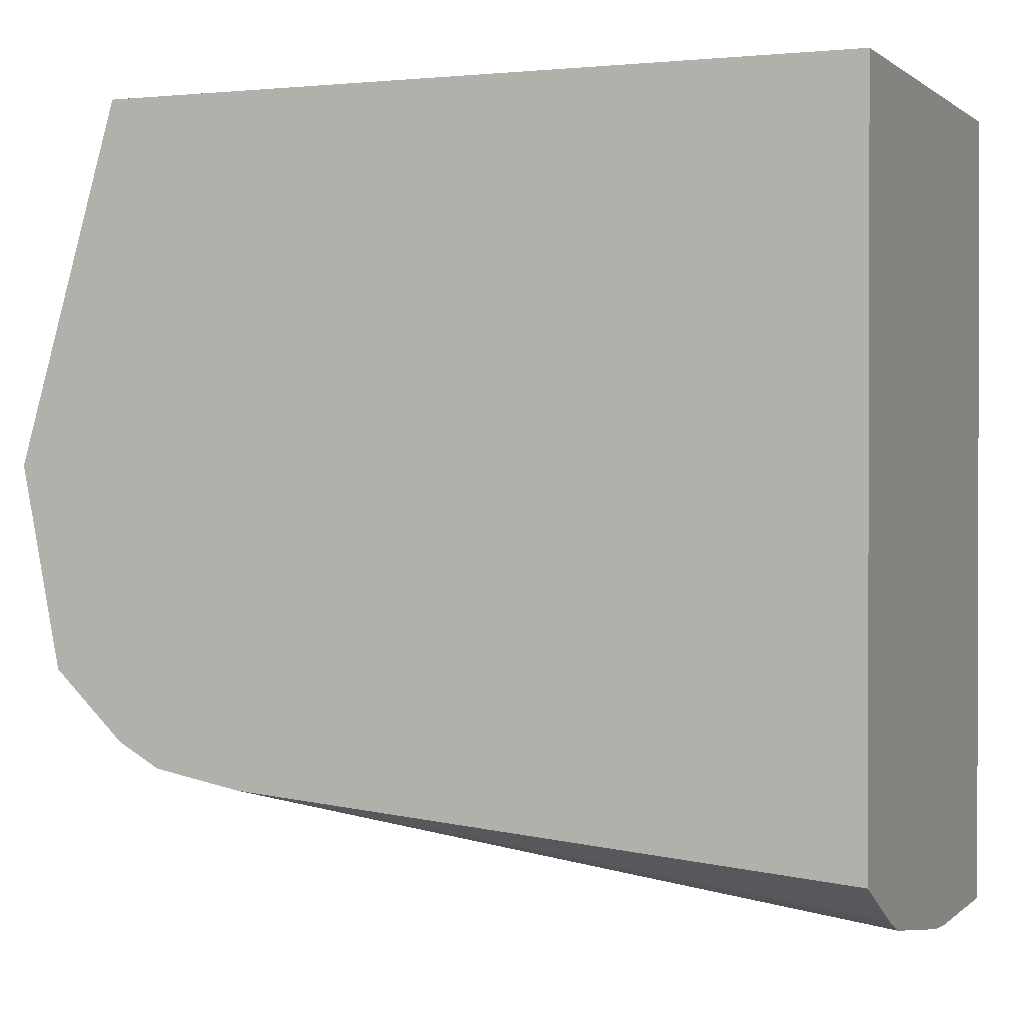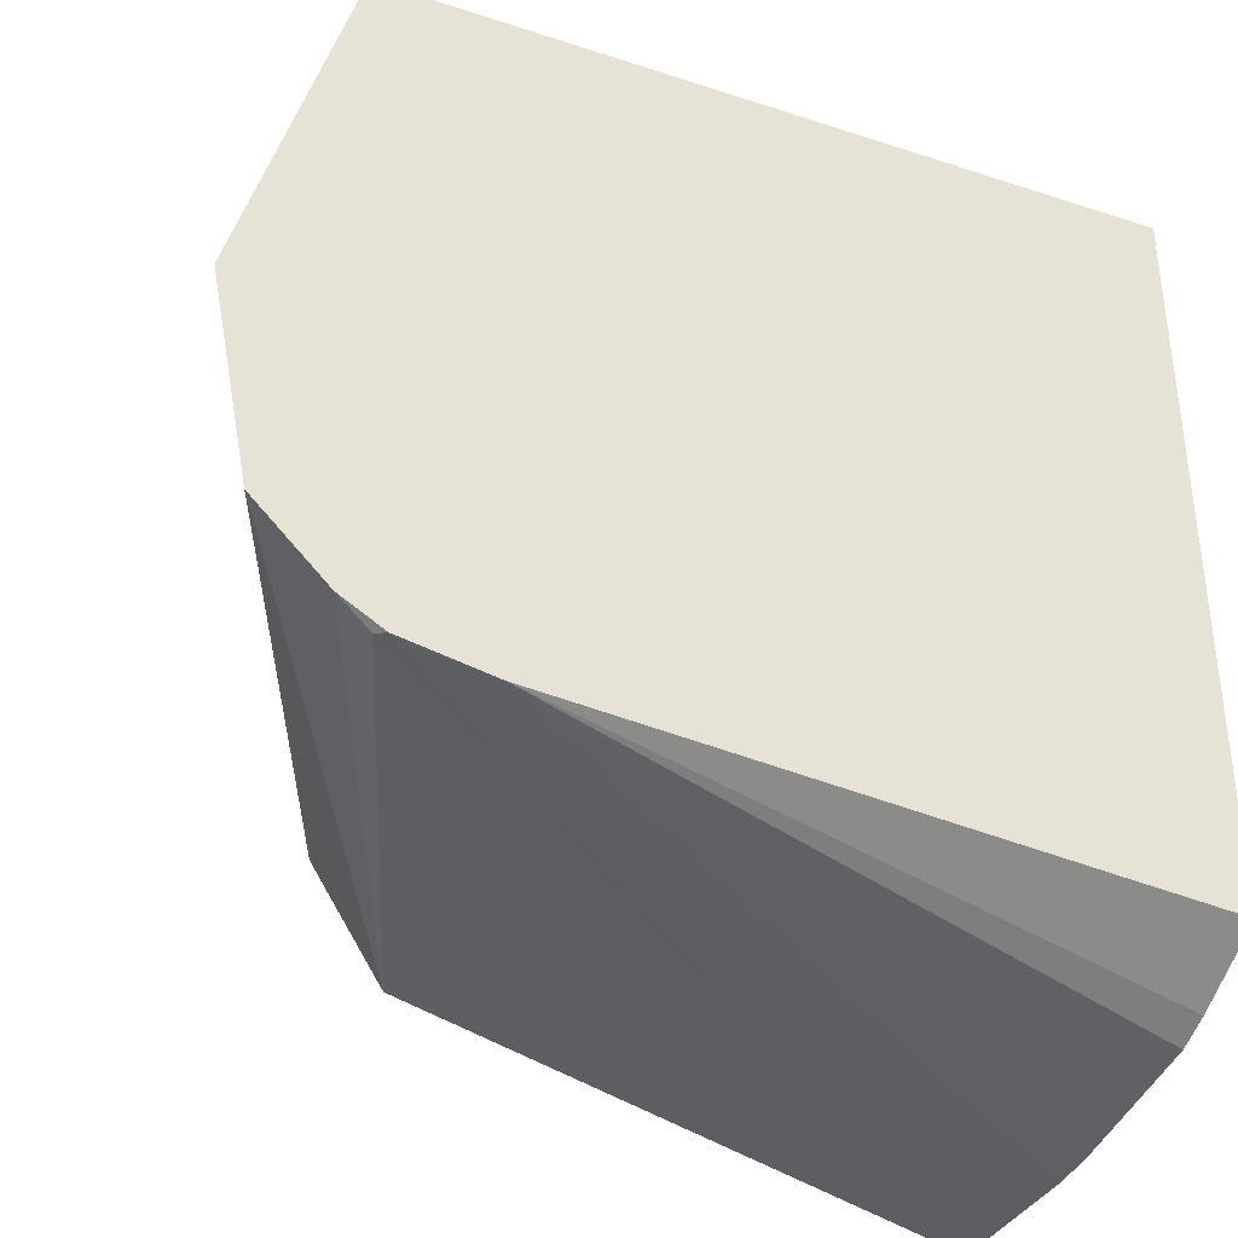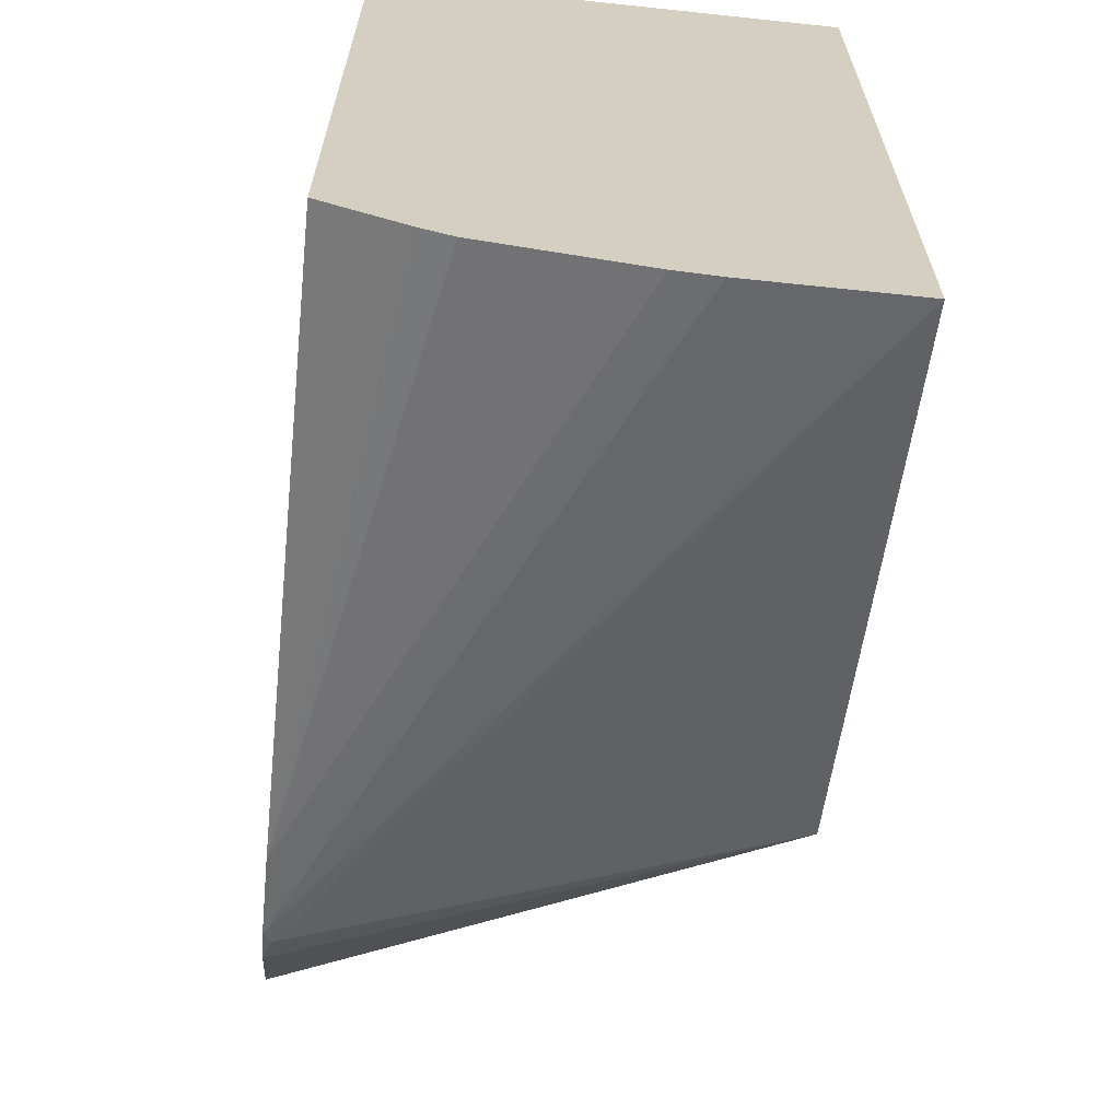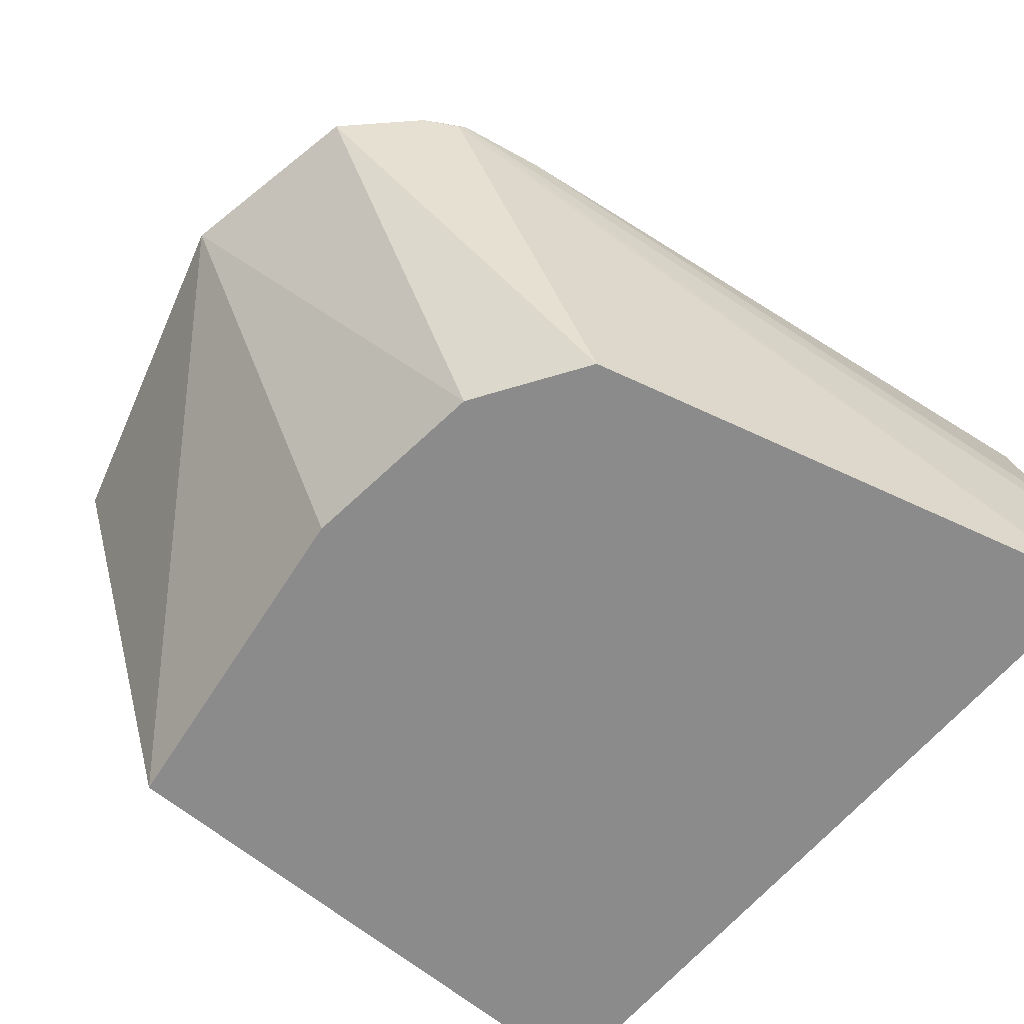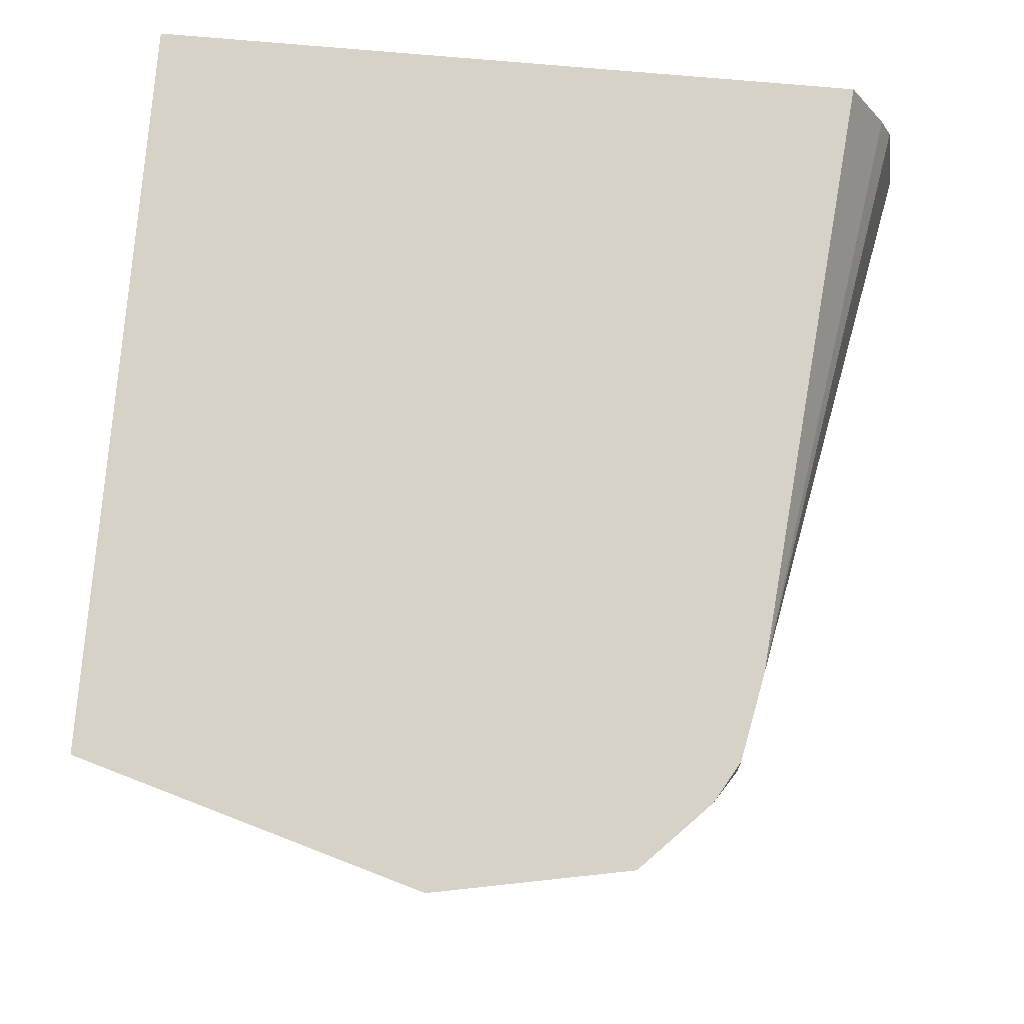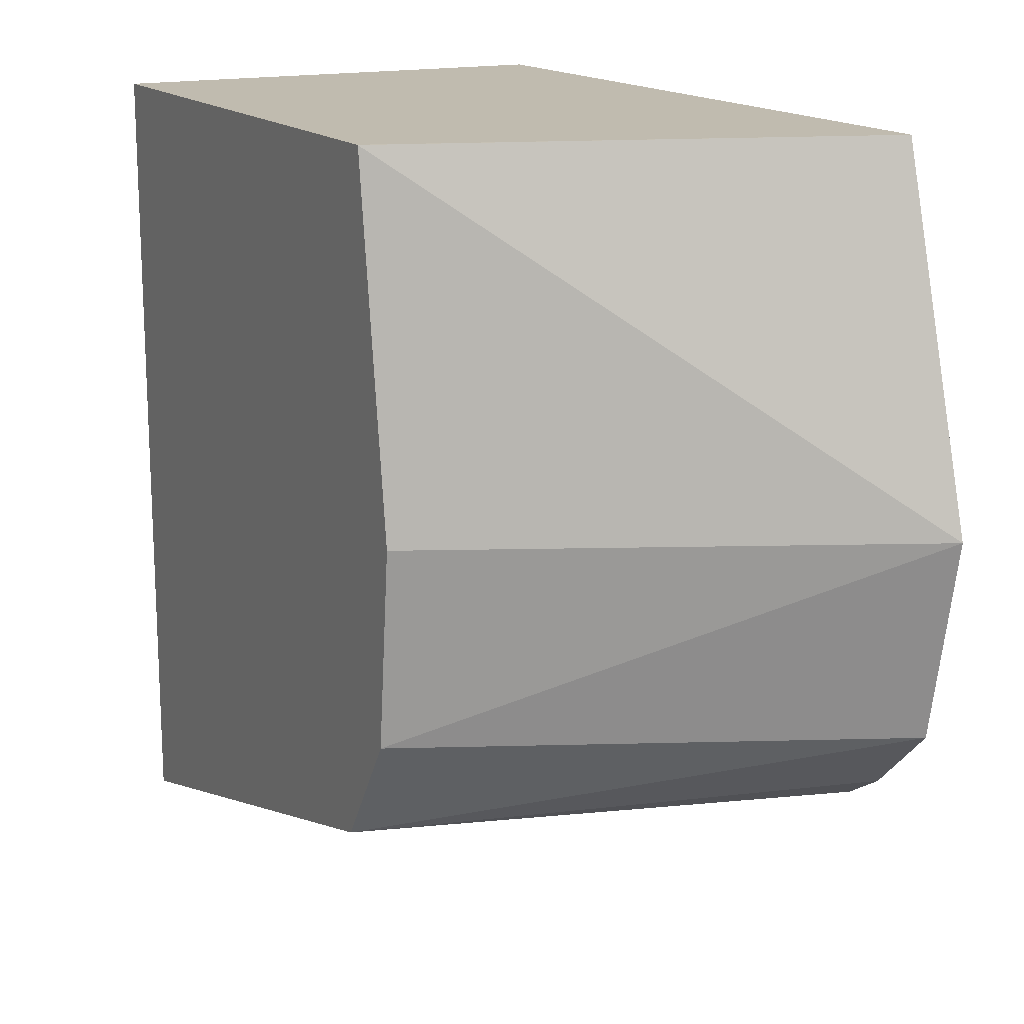
<metadata>
{"format":"obj","ext":"obj","renderer":"f3d","projection":"perspective","resolution":1024,"background":"white","views":[{"elev":0.9,"azim":-157.7,"up":"+Z"},{"elev":-36.0,"azim":156.9,"up":"+Z"},{"elev":-64.7,"azim":-96.1,"up":"+Z"},{"elev":-63.9,"azim":139.9,"up":"+Y"},{"elev":78.5,"azim":94.9,"up":"+Y"},{"elev":15.9,"azim":62.2,"up":"+Z"}]}
</metadata>
<code>
v -0.01033 0.0008582 0.006327
v -0.01033 -0.0006262 0.006332
v -0.01033 0.001251 0.006356
v -0.004617 0.003744 0.007618
v -0.003799 0.003744 0.007776
v -0.01033 -0.0006262 0.01382
v -0.003716 0.003661 0.007799
v -0.005304 -0.0006262 0.007653
v -0.01033 0.002682 0.006594
v -0.01033 0.002985 0.006721
v -0.01033 0.003744 0.007119
v -0.00341 0.003744 0.008
v -0.01033 0.003744 0.01382
v -0.004906 -0.0006262 0.01382
v -0.002753 0.003744 0.008642
v -0.004756 -0.0006262 0.008496
v -0.003346 0.003744 0.01382
v -0.00489 -0.0006262 0.01382
v -0.00239 0.003744 0.01051
v -0.004633 -0.0006262 0.008689
v -0.004443 -0.0006262 0.01051
f 1 2 6
f 1 6 13
f 1 13 11
f 1 11 10
f 1 10 9
f 1 9 3
f 1 3 4
f 1 4 5
f 1 5 2
f 2 5 7
f 2 7 8
f 2 8 16
f 2 16 20
f 2 20 21
f 2 21 18
f 2 18 14
f 2 14 6
f 3 9 4
f 4 9 10
f 4 10 11
f 4 11 13
f 4 13 17
f 4 17 19
f 4 19 15
f 4 15 12
f 4 12 5
f 5 12 7
f 6 14 17
f 6 17 13
f 7 12 8
f 8 12 15
f 8 15 16
f 14 18 17
f 15 19 20
f 15 20 16
f 17 18 19
f 18 21 19
f 19 21 20

</code>
